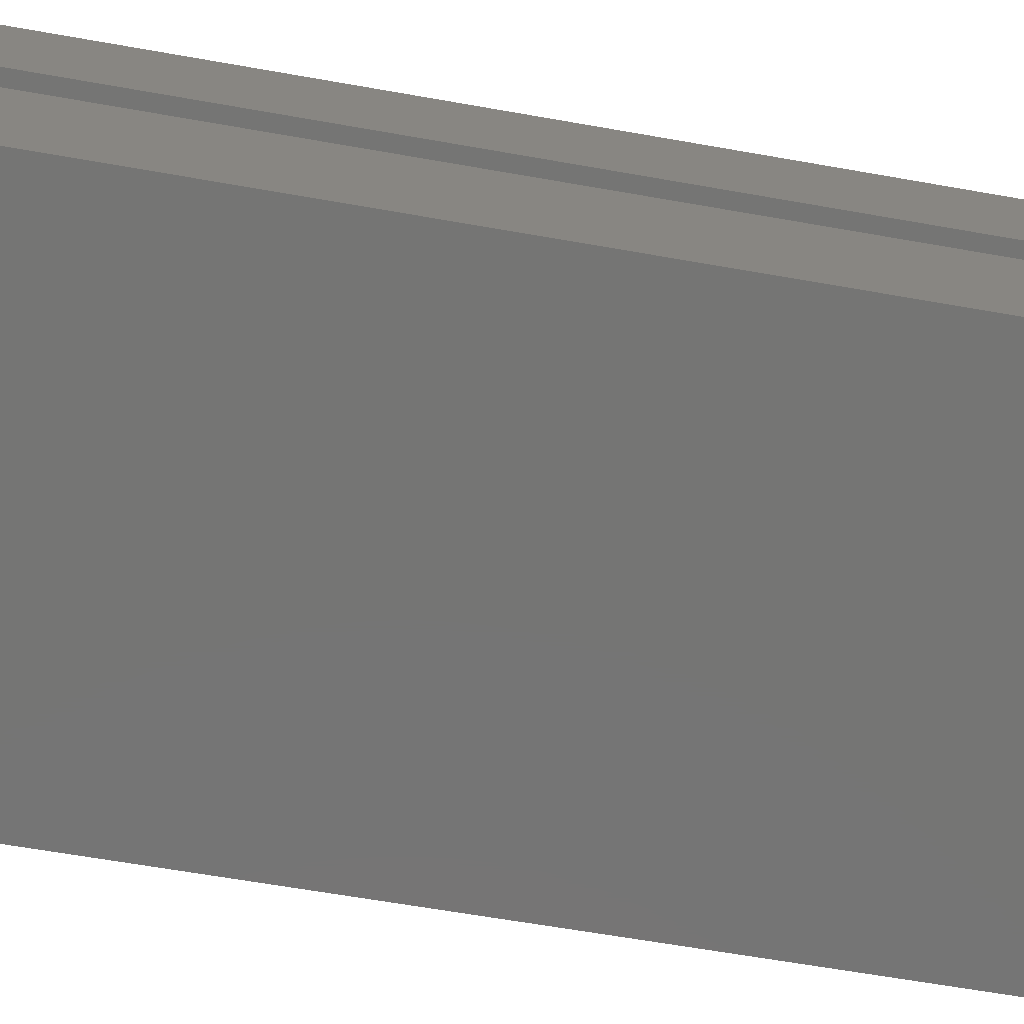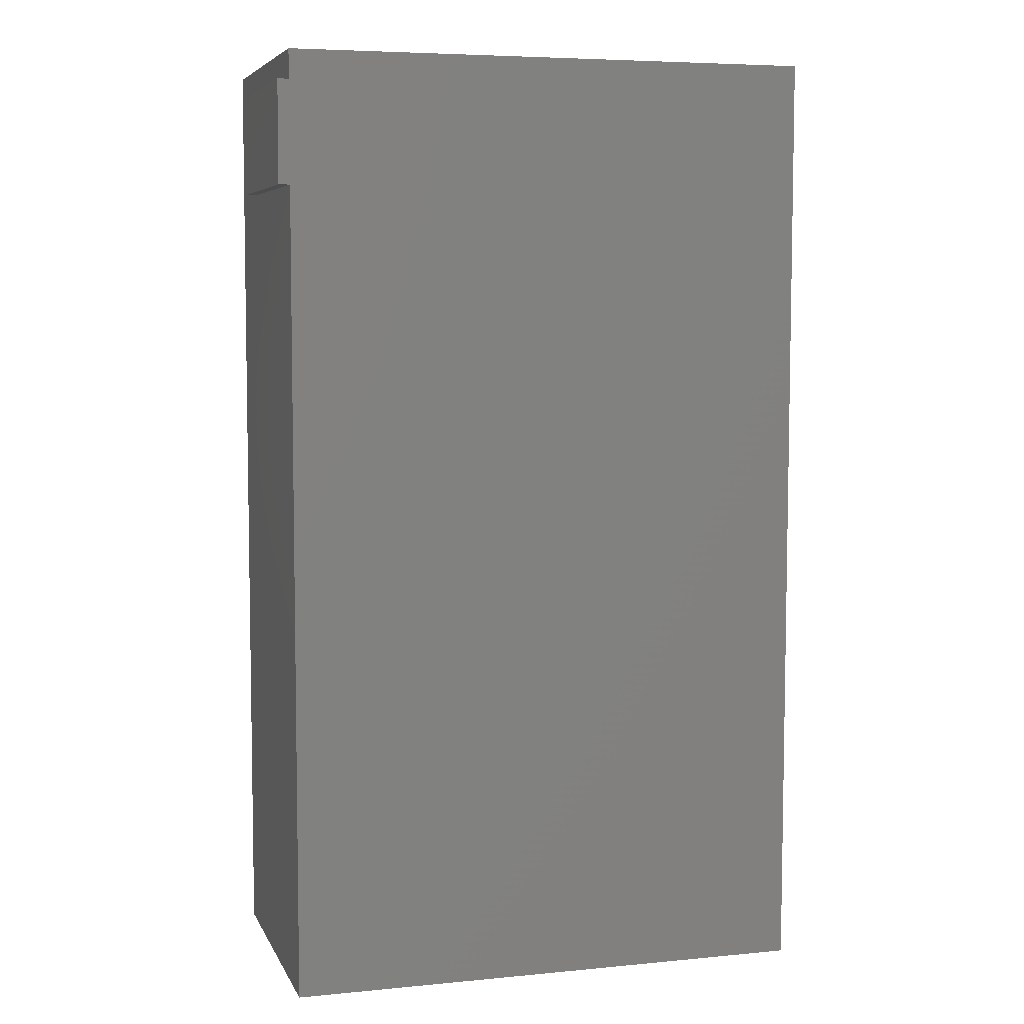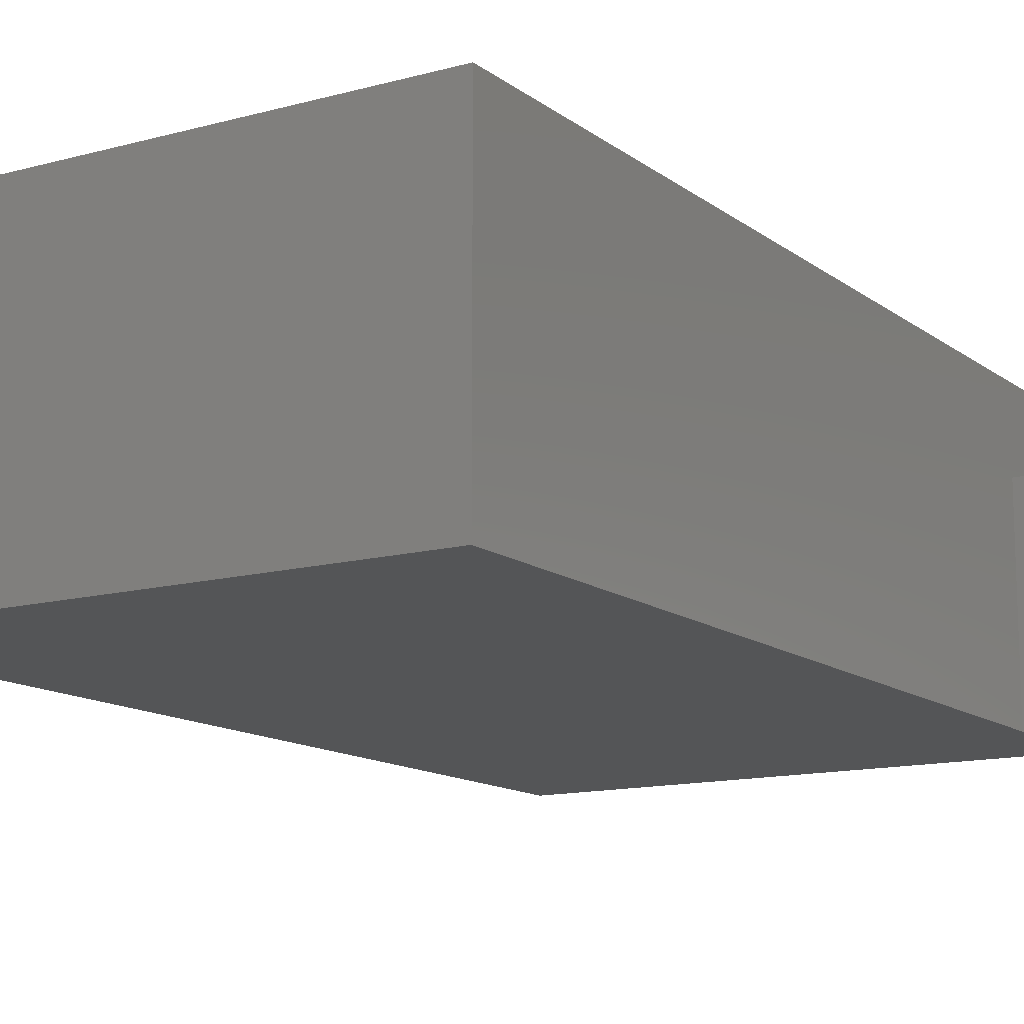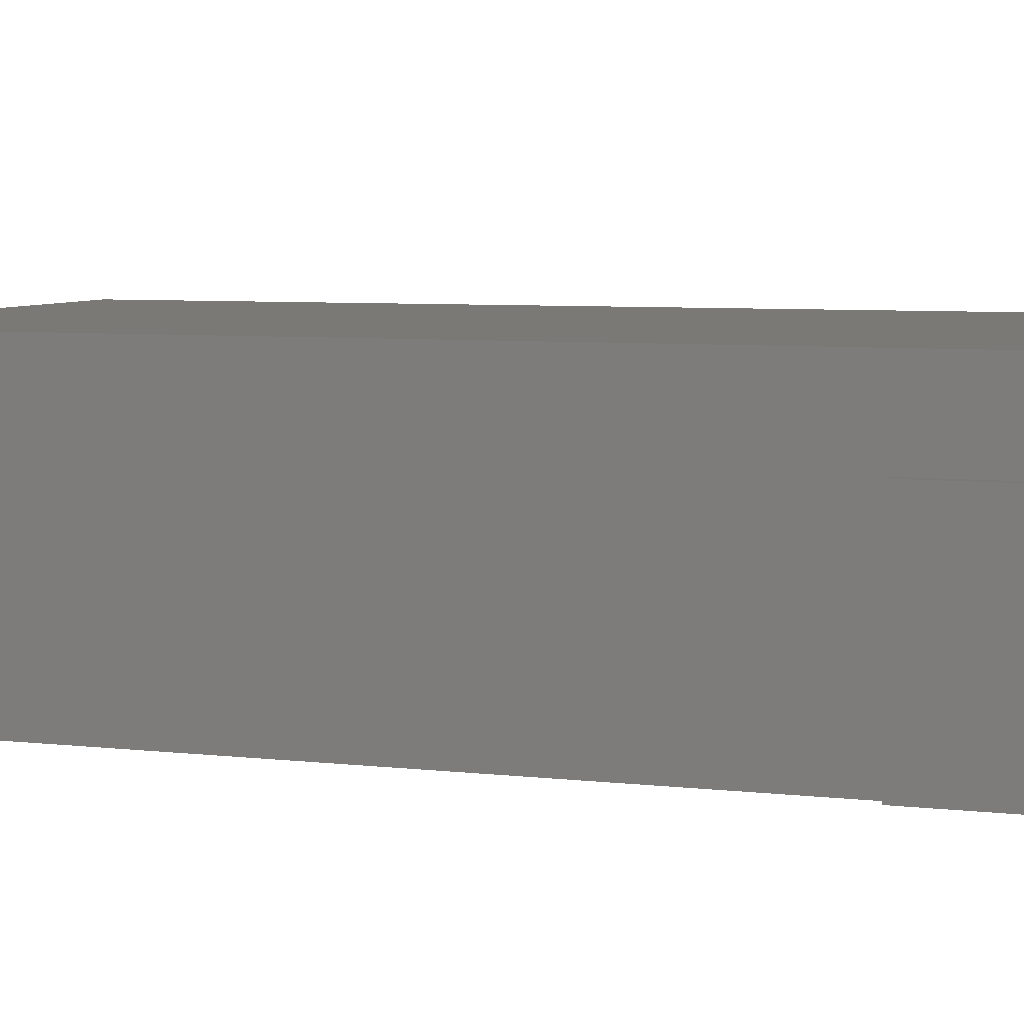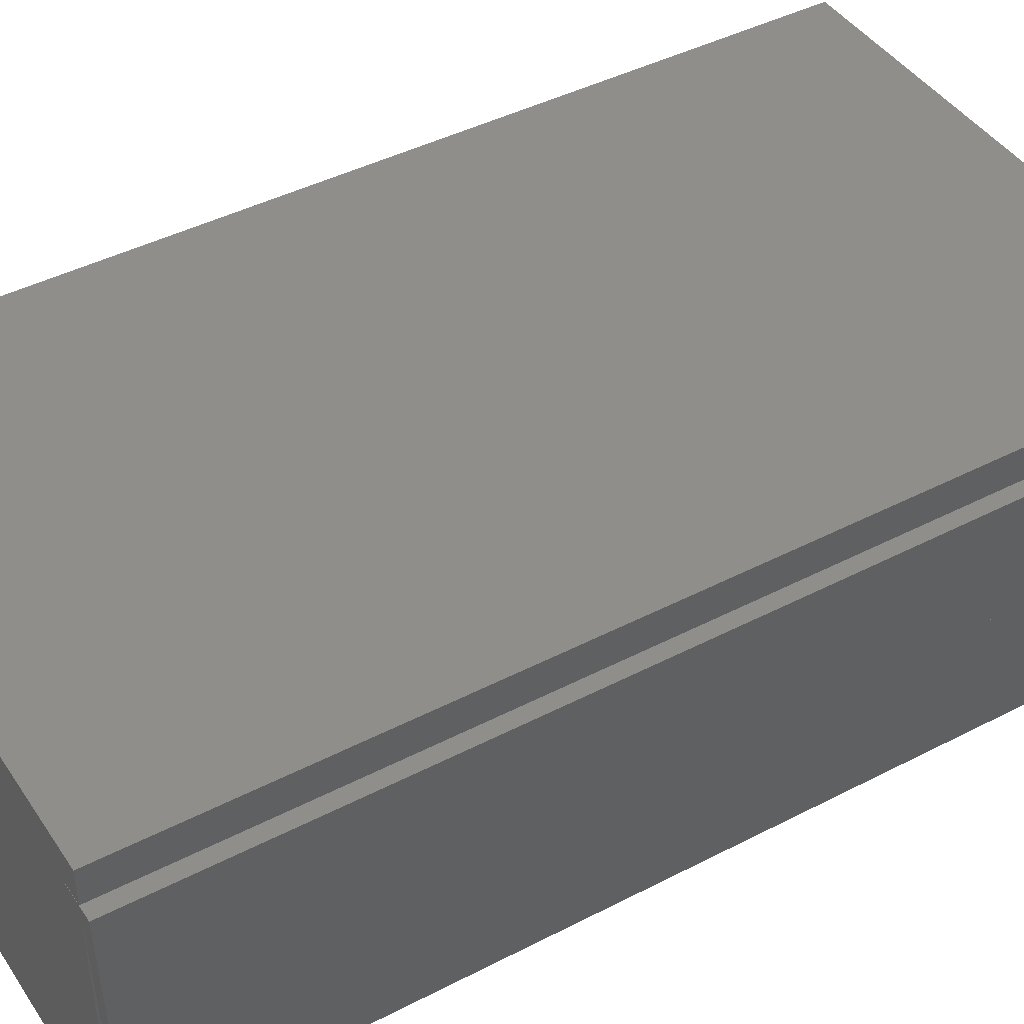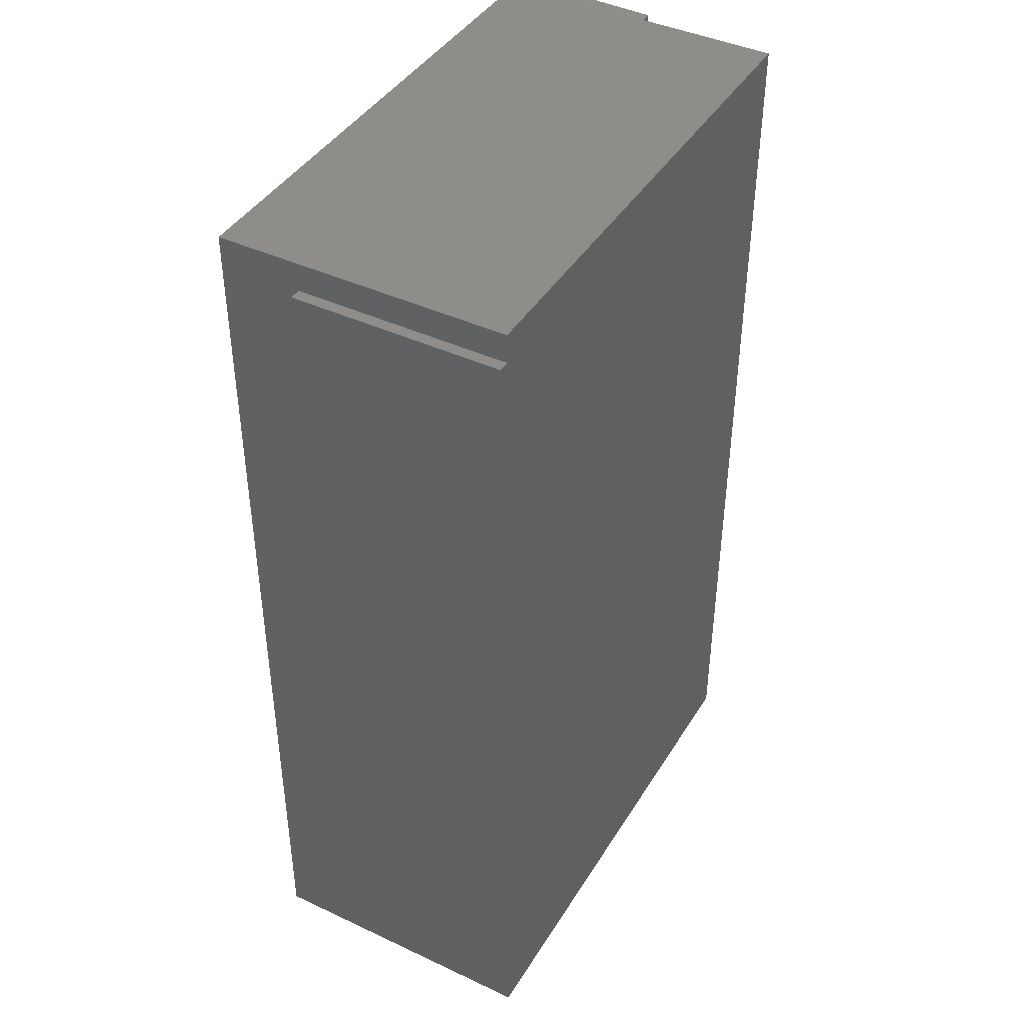
<metadata>
{"format":"stl","ext":"stl","renderer":"f3d","projection":"perspective","resolution":1024,"background":"white","views":[{"elev":-67.3,"azim":-99.8,"up":"+Z"},{"elev":6.0,"azim":163.7,"up":"+Y"},{"elev":-13.1,"azim":31.9,"up":"+Z"},{"elev":6.5,"azim":108.6,"up":"+Z"},{"elev":43.3,"azim":-121.4,"up":"+Z"},{"elev":42.2,"azim":119.3,"up":"+Y"}]}
</metadata>
<code>
# stl→obj: 28 verts, 52 faces
v -0.3729 0 1.457
v -0.3729 -8.882e-16 2.657
v -0.394 9.631 1.457
v -0.3941 9.653 2.657
v -0.241 9.652 3
v -0.2256 -0.1069 3
v 5.241 9.652 3
v 5.241 -0.1069 3
v 0 9.652 2.576
v 0 9.653 2.657
v 0 9.652 2.657
v 5.241 -0.1069 0
v -0.2256 -0.1069 0
v -0.241 9.652 2.657
v 5.241 9.652 0
v -0.241 9.652 2.576
v -0.241 9.652 0
v -0.2257 0 2.657
v -0.2257 0 1.457
v -0.241 9.631 1.457
v 5.241 9.353 0
v 5.241 9.353 2.157
v 5.241 8.309 2.157
v 5.241 8.309 0
v 5.357 8.309 2.157
v 5.357 8.309 0
v 5.356 9.353 2.157
v 5.356 9.353 0
f 1 2 3
f 2 4 3
f 5 6 7
f 6 8 7
f 9 10 11
f 8 6 12
f 6 13 12
f 14 5 11
f 5 7 11
f 11 7 9
f 7 15 9
f 9 15 16
f 15 17 16
f 6 5 14
f 14 18 6
f 18 19 6
f 6 19 13
f 13 19 17
f 19 20 17
f 17 20 16
f 21 15 22
f 15 7 22
f 22 7 23
f 7 8 23
f 23 8 24
f 8 12 24
f 23 24 25
f 24 26 25
f 22 27 21
f 27 28 21
f 22 23 27
f 23 25 27
f 27 25 28
f 25 26 28
f 17 15 13
f 15 21 13
f 12 13 24
f 13 21 24
f 24 21 26
f 21 28 26
f 20 3 16
f 3 4 16
f 16 4 9
f 4 10 9
f 19 1 20
f 1 3 20
f 18 2 19
f 2 1 19
f 11 10 14
f 10 4 14
f 14 4 18
f 4 2 18

</code>
